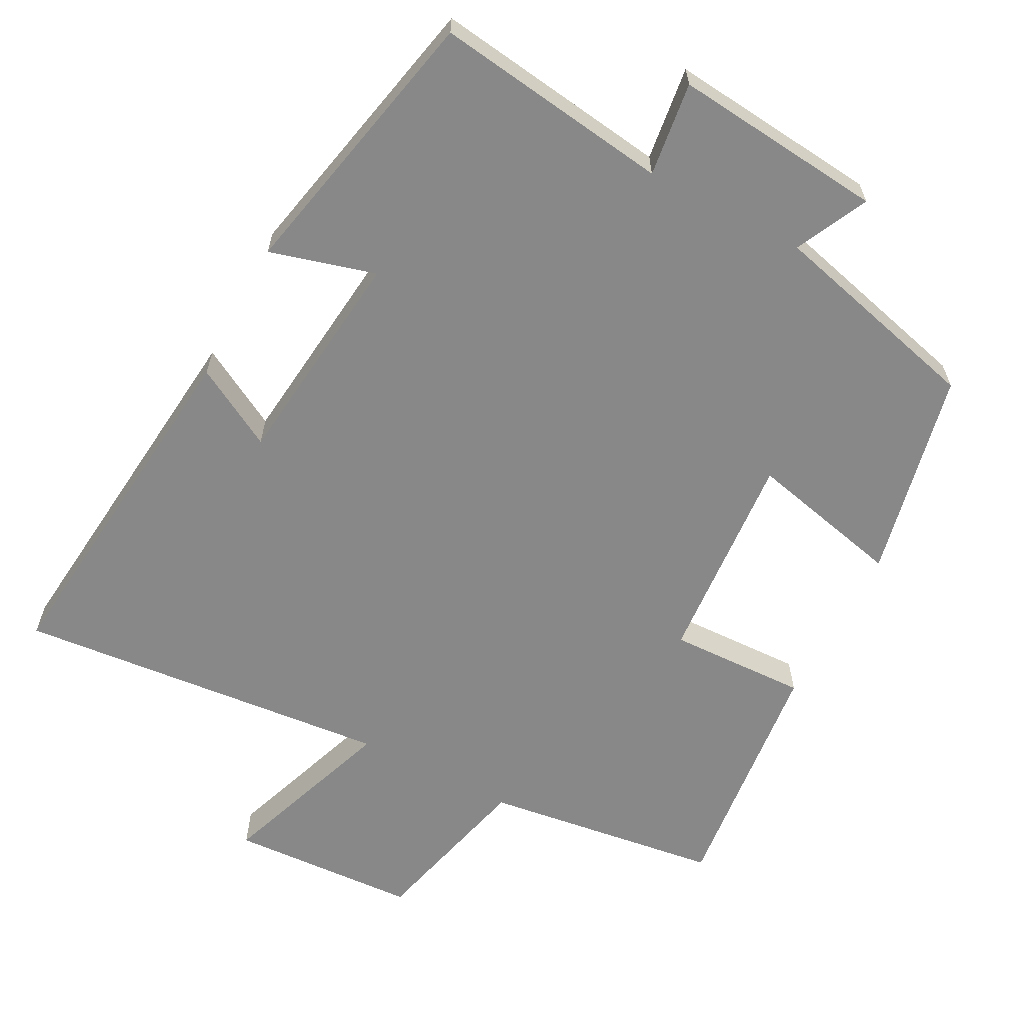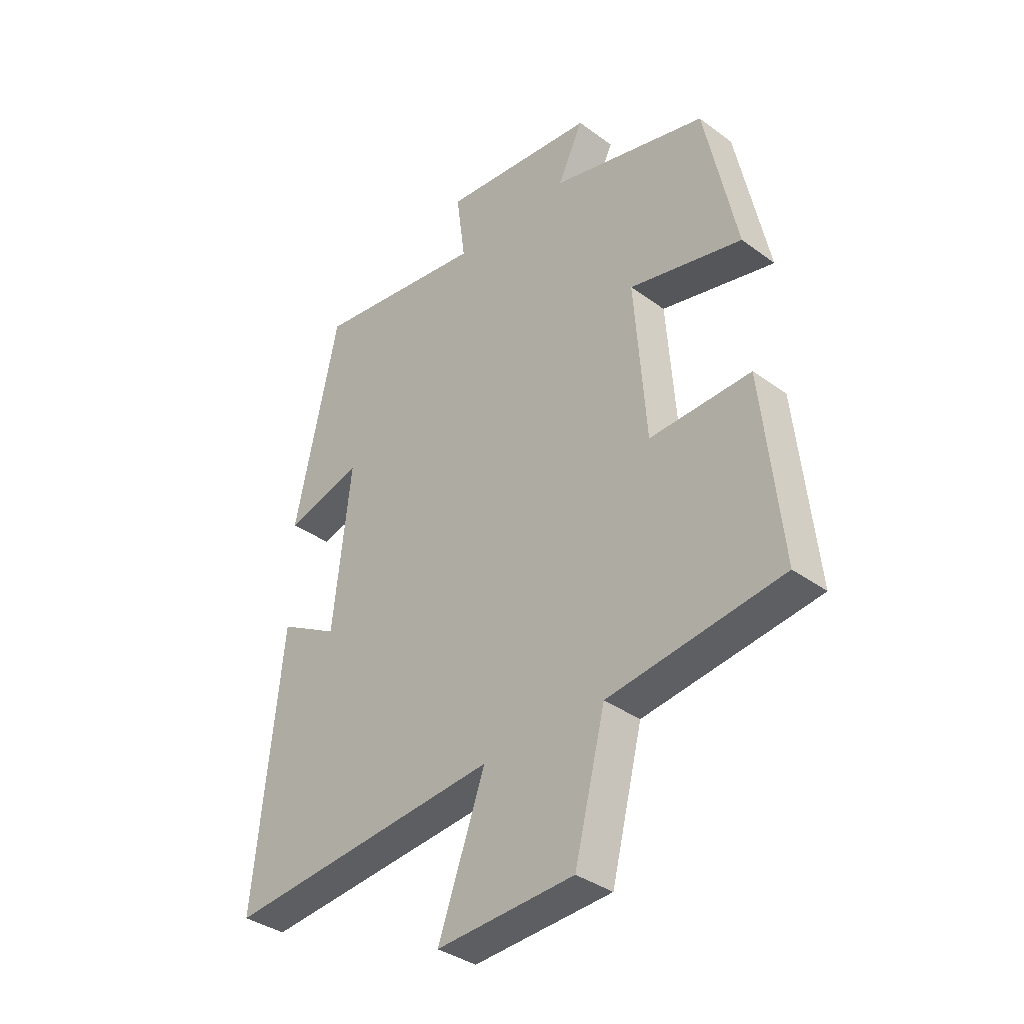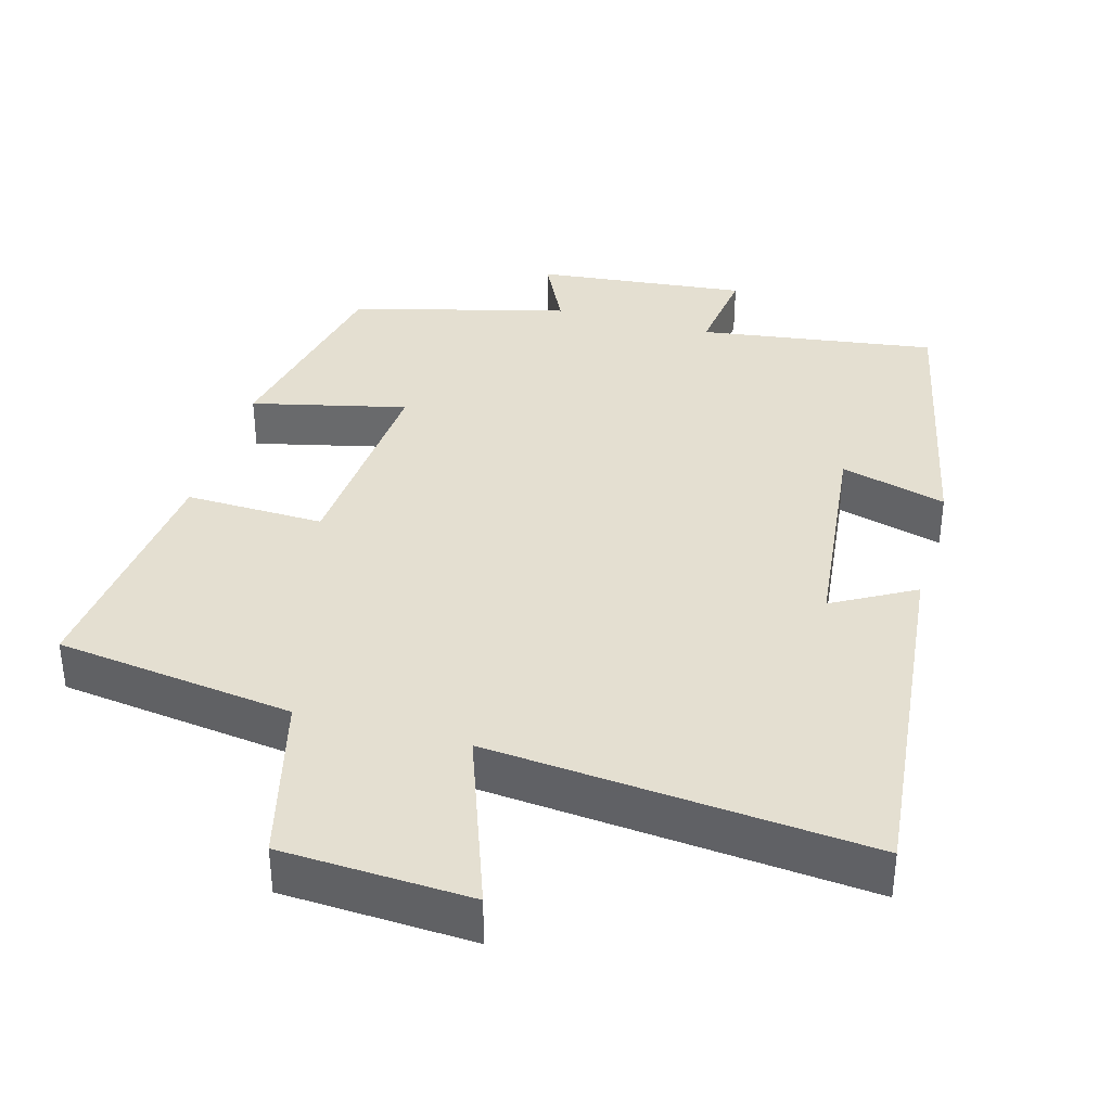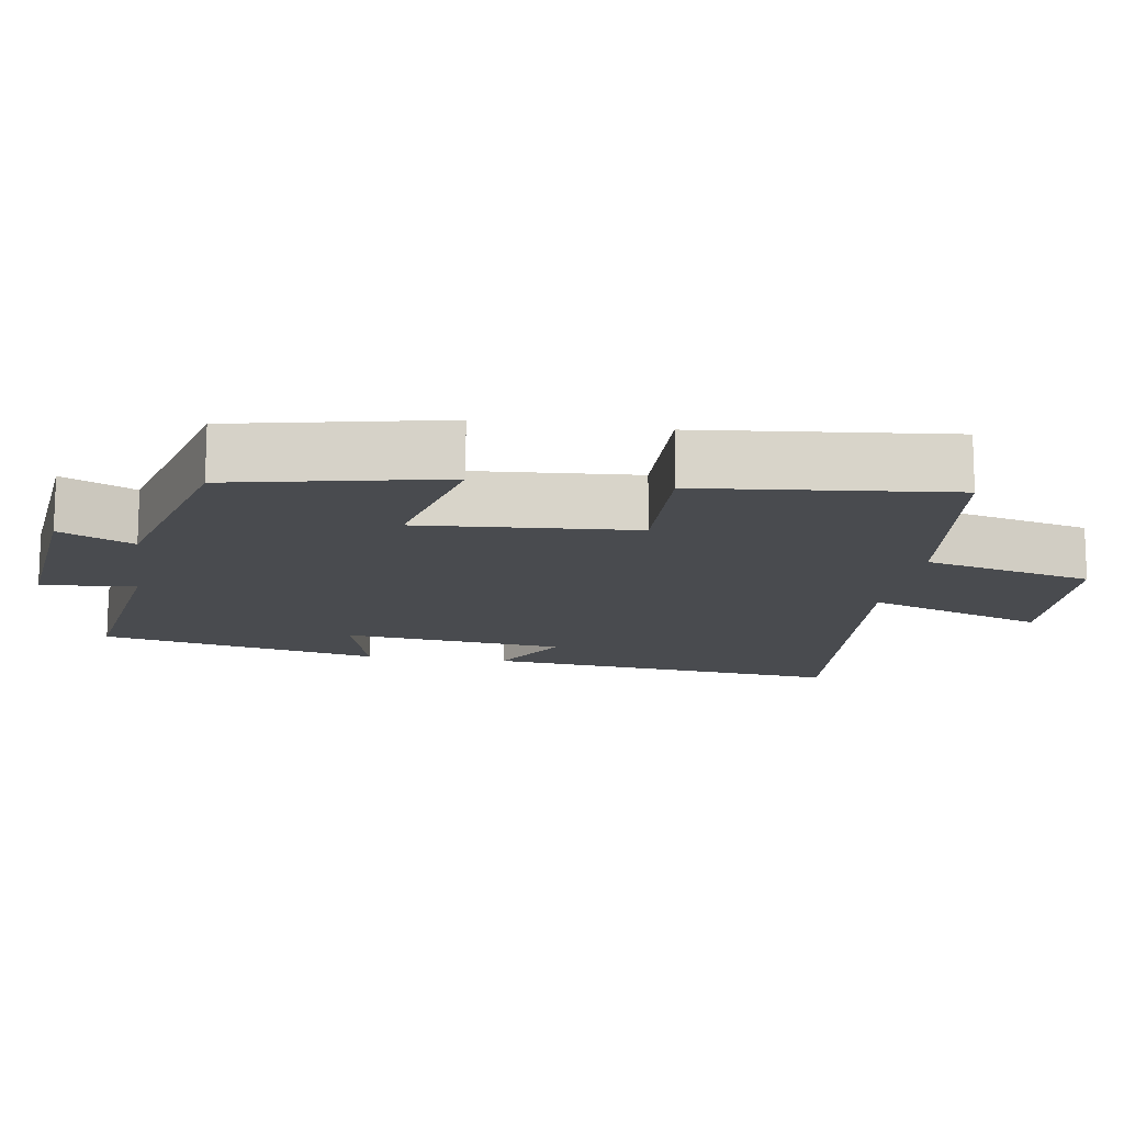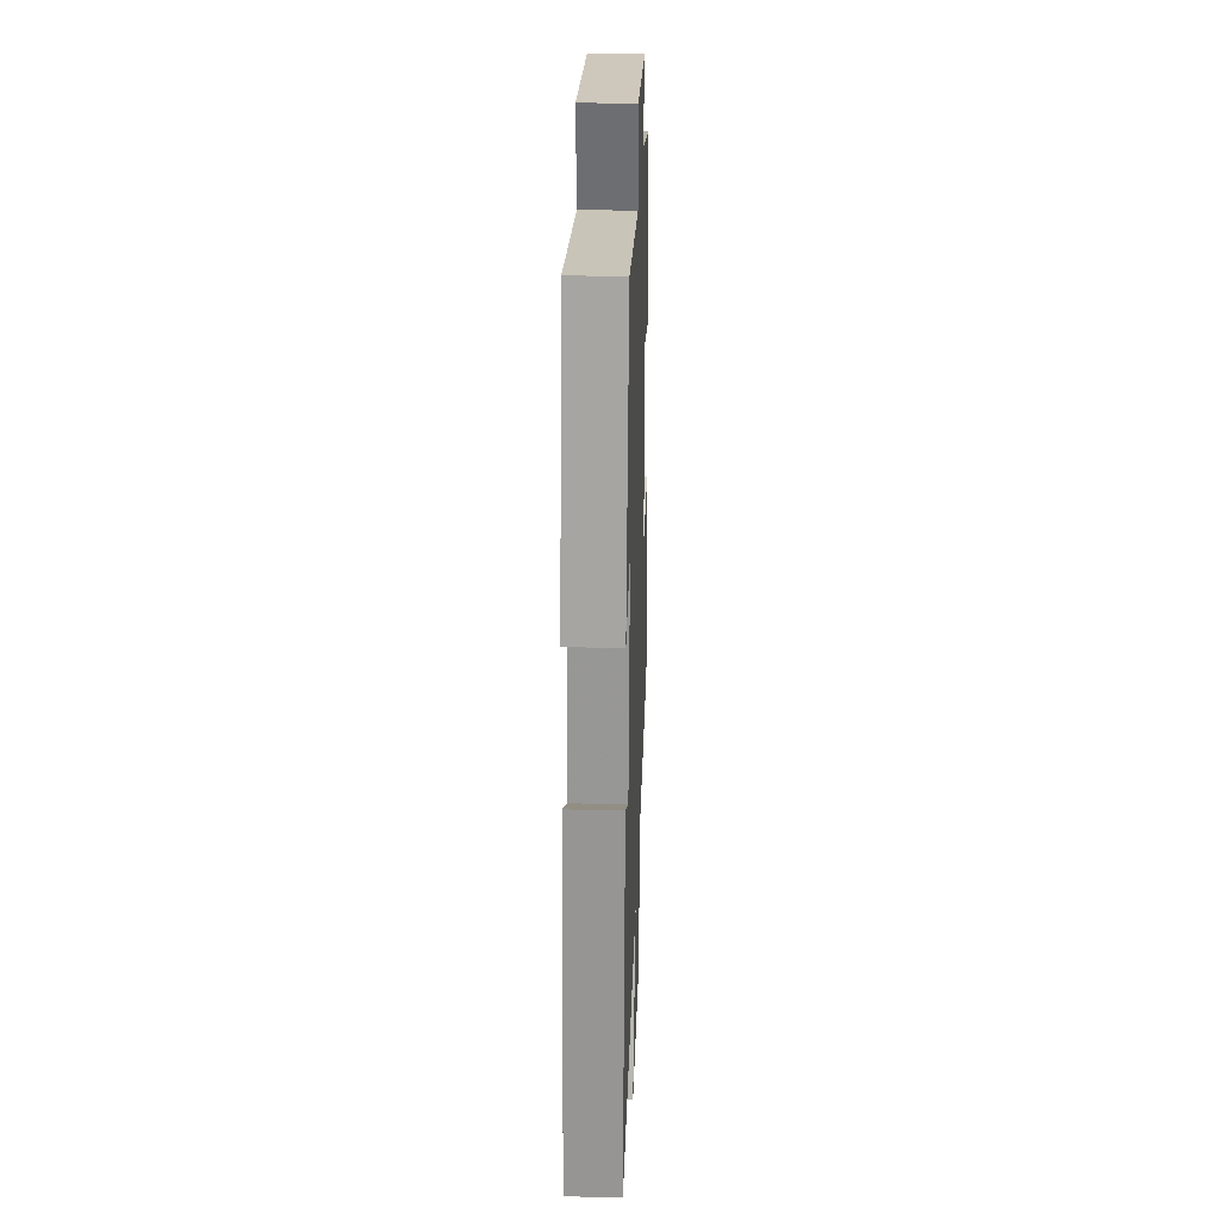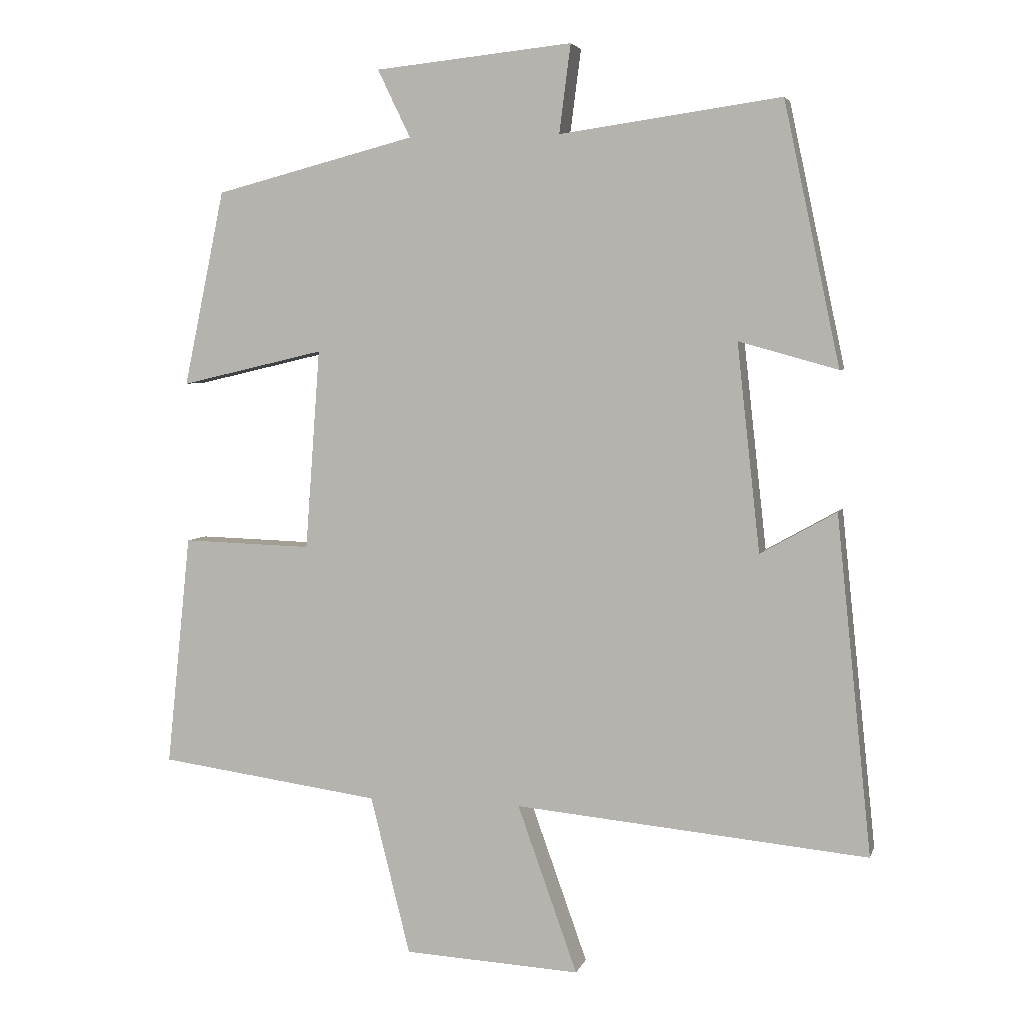
<metadata>
{"format":"obj","ext":"obj","renderer":"f3d","projection":"perspective","resolution":1024,"background":"white","views":[{"elev":-62.7,"azim":-27.7,"up":"+Y"},{"elev":-36.3,"azim":46.3,"up":"+Z"},{"elev":36.8,"azim":-164.4,"up":"+Y"},{"elev":-13.9,"azim":81.0,"up":"+Y"},{"elev":28.0,"azim":-87.9,"up":"+Z"},{"elev":4.5,"azim":-165.9,"up":"+Z"}]}
</metadata>
<code>
v -0.417 0.07 0.546
v -0.088 0.07 0.5
v -0.105 0.07 0.631
v 0.189 0.07 0.601
v 0.14 0.07 0.5
v 0.439 0.07 0.423
v 0.5 0.07 0.132
v 0.285 0.07 0.182
v 0.307 0.07 -0.116
v 0.5 0.07 -0.11
v 0.536 0.07 -0.455
v 0.205 0.07 -0.5
v 0.146 0.07 -0.735
v -0.116 0.07 -0.749
v -0.027 0.07 -0.5
v -0.552 0.07 -0.549
v -0.5 0.07 -0.047
v -0.387 0.07 -0.11
v -0.353 0.07 0.198
v -0.5 0.07 0.157
v -0.417 0 0.546
v -0.088 0 0.5
v -0.105 0 0.631
v 0.189 0 0.601
v 0.14 0 0.5
v 0.439 0 0.423
v 0.5 0 0.132
v 0.285 0 0.182
v 0.307 0 -0.116
v 0.5 0 -0.11
v 0.536 0 -0.455
v 0.205 0 -0.5
v 0.146 0 -0.735
v -0.116 0 -0.749
v -0.027 0 -0.5
v -0.552 0 -0.549
v -0.5 0 -0.047
v -0.387 0 -0.11
v -0.353 0 0.198
v -0.5 0 0.157
f 19 20 1 2
f 18 19 2
f 15 16 17 18
f 15 18 2
f 12 13 14 15
f 11 12 15
f 10 11 15
f 9 10 15
f 8 9 15 2
f 7 8 2
f 6 7 2
f 5 6 2
f 2 3 4 5
f 22 21 40 39
f 22 39 38
f 38 37 36 35
f 22 38 35
f 35 34 33 32
f 35 32 31
f 35 31 30
f 35 30 29
f 22 35 29 28
f 22 28 27
f 22 27 26
f 22 26 25
f 25 24 23 22
f 1 21 22 2
f 2 22 23 3
f 3 23 24 4
f 4 24 25 5
f 5 25 26 6
f 6 26 27 7
f 7 27 28 8
f 8 28 29 9
f 9 29 30 10
f 10 30 31 11
f 11 31 32 12
f 12 32 33 13
f 13 33 34 14
f 14 34 35 15
f 15 35 36 16
f 16 36 37 17
f 17 37 38 18
f 18 38 39 19
f 19 39 40 20
f 20 40 21 1

</code>
